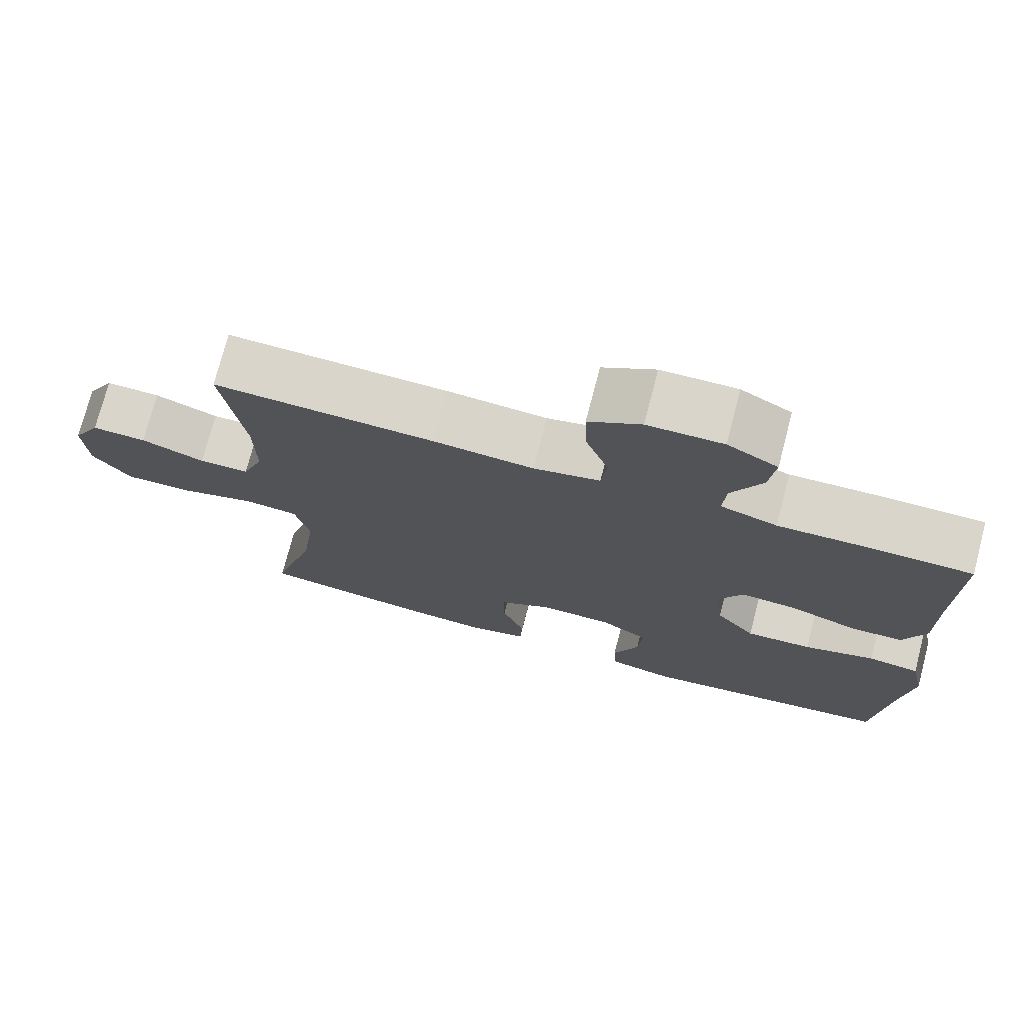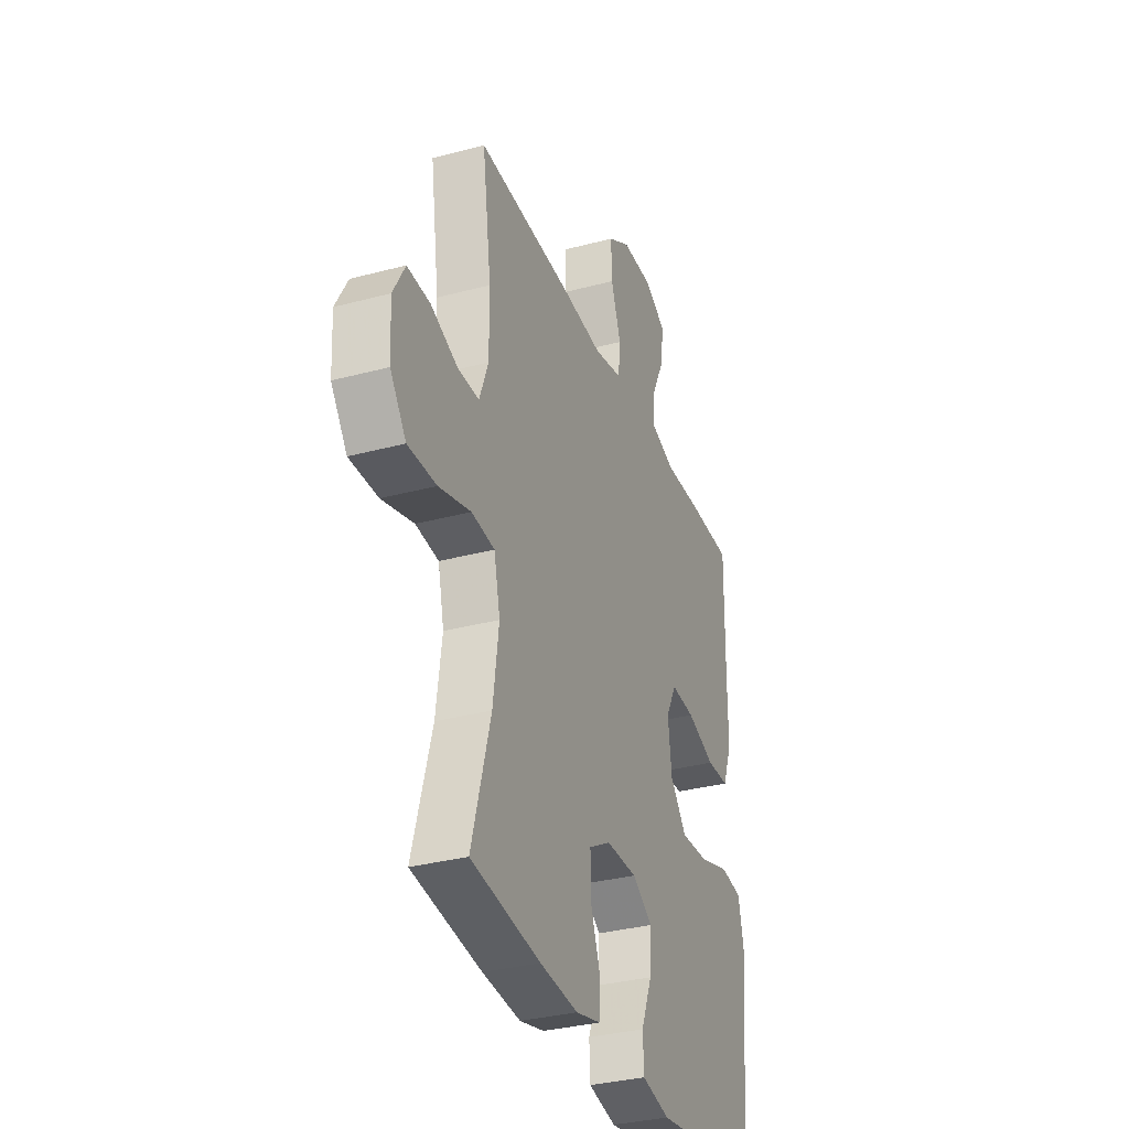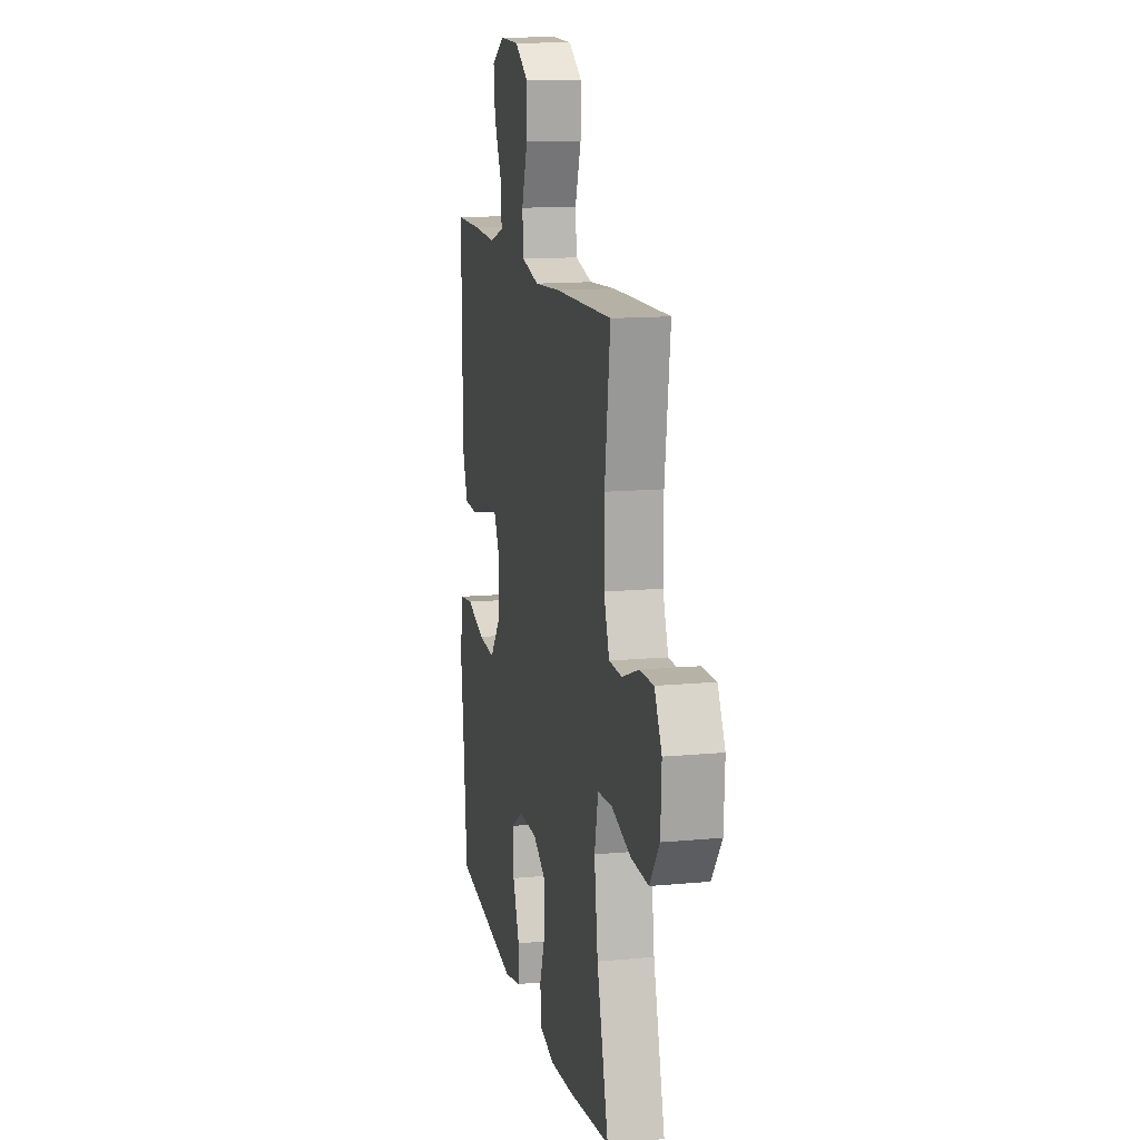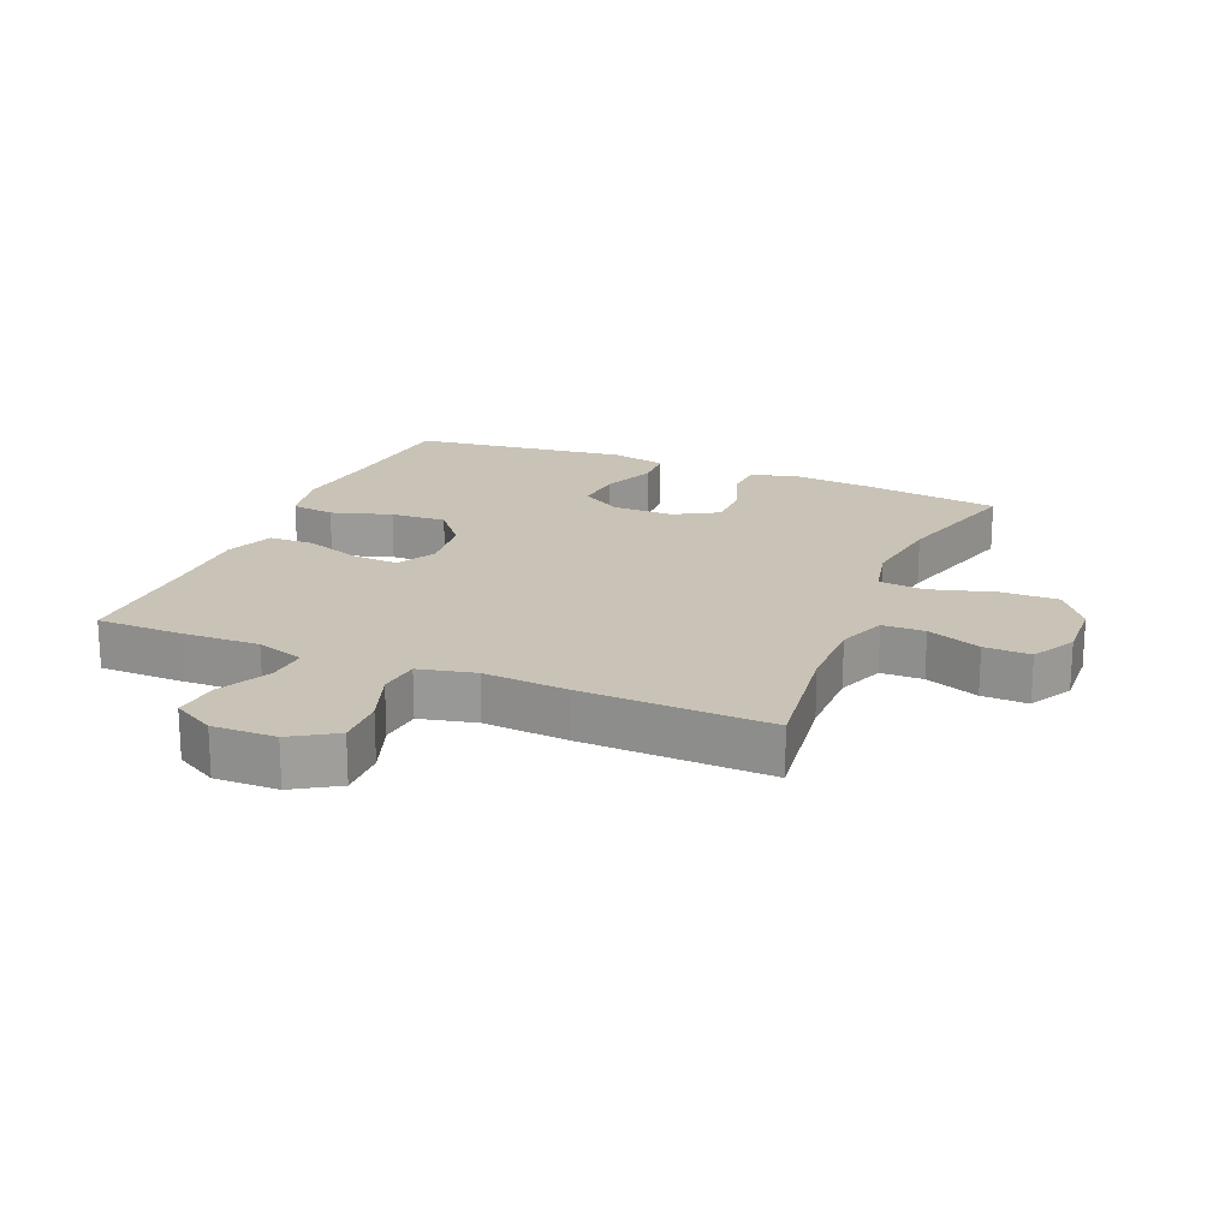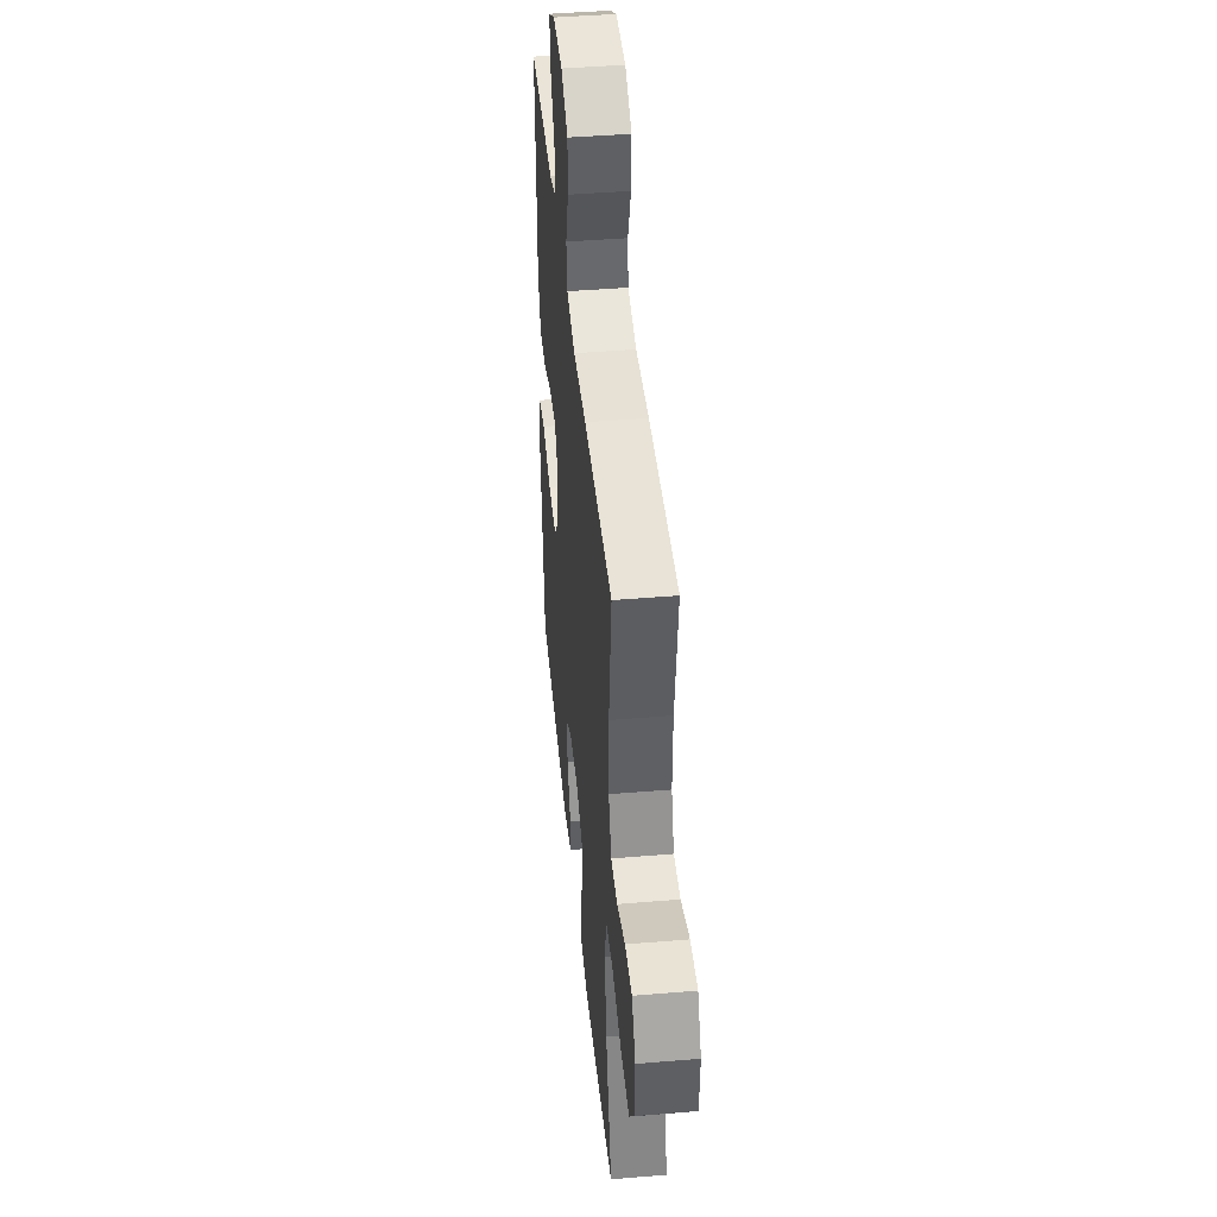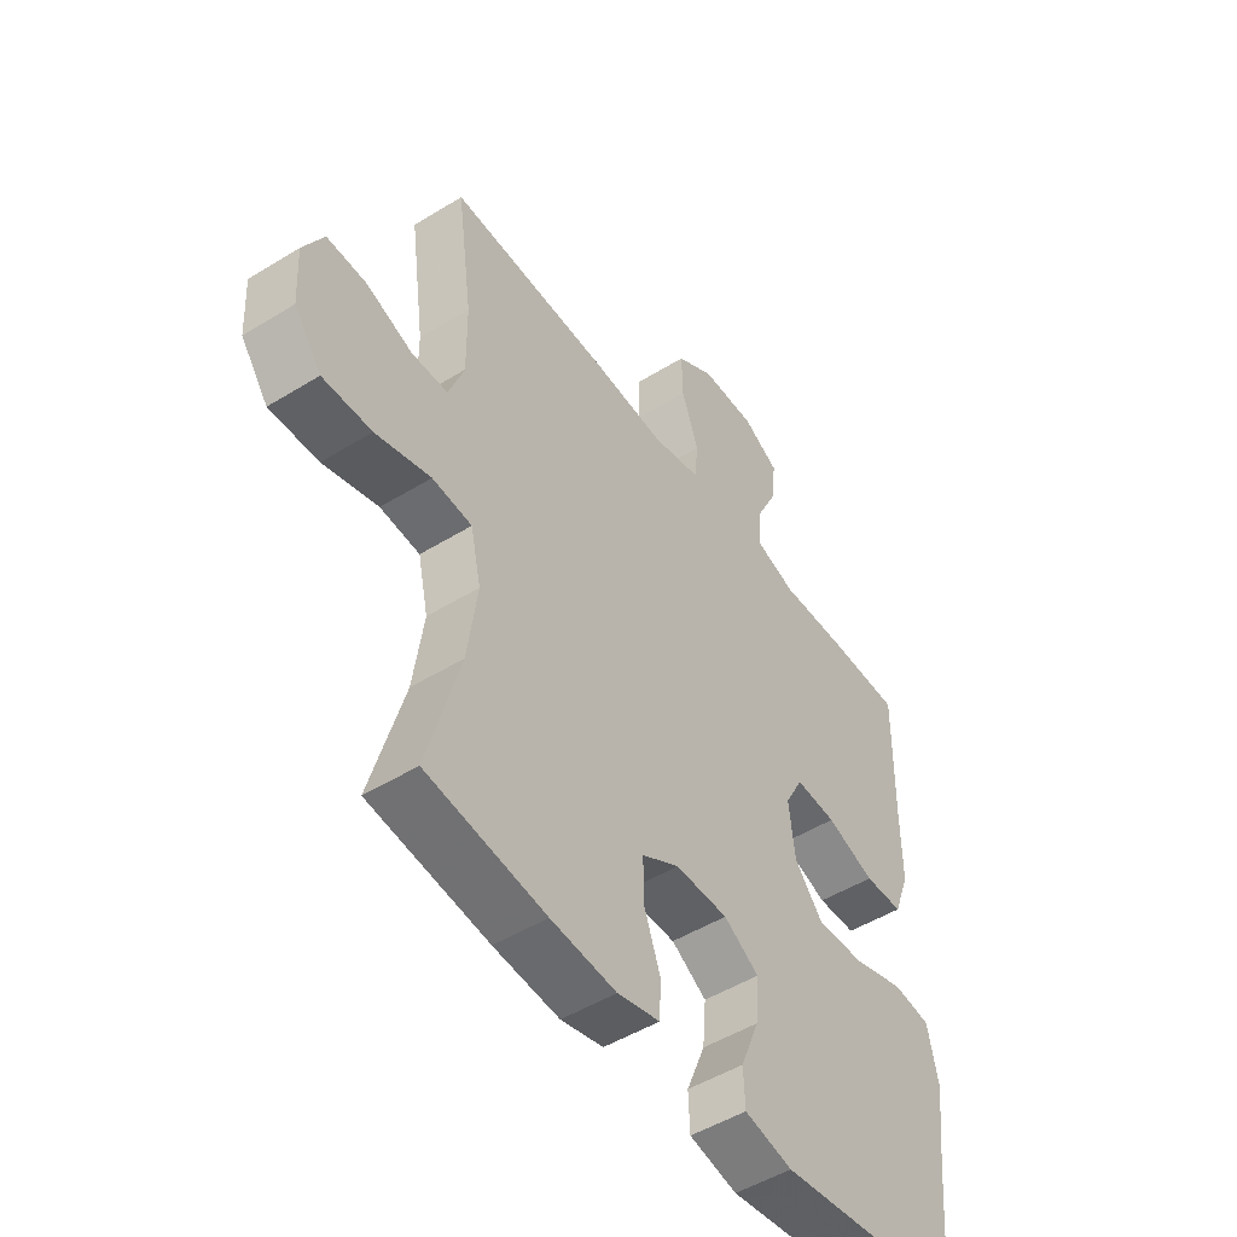
<metadata>
{"format":"obj","ext":"obj","renderer":"f3d","projection":"perspective","resolution":1024,"background":"white","views":[{"elev":74.5,"azim":-165.4,"up":"+Z"},{"elev":-33.1,"azim":110.2,"up":"+Z"},{"elev":13.8,"azim":78.2,"up":"+Z"},{"elev":19.5,"azim":22.7,"up":"+Y"},{"elev":43.7,"azim":84.4,"up":"+Z"},{"elev":-49.5,"azim":124.3,"up":"+Z"}]}
</metadata>
<code>
v -0.5 0.07 -0.5
v -0.519 0.07 -0.297
v -0.535 0.07 -0.164
v -0.516 0.07 -0.075
v -0.448 0.07 -0.066
v -0.354 0.07 -0.095
v -0.267 0.07 -0.1
v -0.215 0.07 -0.037
v -0.204 0.07 0.055
v -0.237 0.07 0.117
v -0.311 0.07 0.112
v -0.399 0.07 0.081
v -0.469 0.07 0.083
v -0.498 0.07 0.16
v -0.497 0.07 0.28
v -0.5 0.07 0.5
v -0.366 0.07 0.501
v -0.245 0.07 0.497
v -0.17 0.07 0.521
v -0.174 0.07 0.584
v -0.214 0.07 0.666
v -0.222 0.07 0.738
v -0.156 0.07 0.775
v -0.057 0.07 0.773
v 0.012 0.07 0.73
v 0.01 0.07 0.653
v -0.021 0.07 0.566
v -0.014 0.07 0.501
v 0.074 0.07 0.481
v 0.207 0.07 0.491
v 0.5 0.07 0.5
v 0.472 0.07 0.296
v 0.471 0.07 0.178
v 0.499 0.07 0.103
v 0.565 0.07 0.102
v 0.649 0.07 0.134
v 0.721 0.07 0.136
v 0.758 0.07 0.068
v 0.753 0.07 -0.03
v 0.703 0.07 -0.098
v 0.614 0.07 -0.096
v 0.514 0.07 -0.067
v 0.442 0.07 -0.074
v 0.423 0.07 -0.159
v 0.441 0.07 -0.289
v 0.5 0.07 -0.5
v 0.284 0.07 -0.529
v 0.165 0.07 -0.539
v 0.088 0.07 -0.52
v 0.085 0.07 -0.458
v 0.115 0.07 -0.376
v 0.116 0.07 -0.303
v 0.048 0.07 -0.264
v -0.048 0.07 -0.264
v -0.112 0.07 -0.304
v -0.106 0.07 -0.379
v -0.072 0.07 -0.463
v -0.075 0.07 -0.525
v -0.162 0.07 -0.544
v -0.5 0 -0.5
v -0.519 0 -0.297
v -0.535 0 -0.164
v -0.516 0 -0.075
v -0.448 0 -0.066
v -0.354 0 -0.095
v -0.267 0 -0.1
v -0.215 0 -0.037
v -0.204 0 0.055
v -0.237 0 0.117
v -0.311 0 0.112
v -0.399 0 0.081
v -0.469 0 0.083
v -0.498 0 0.16
v -0.497 0 0.28
v -0.5 0 0.5
v -0.366 0 0.501
v -0.245 0 0.497
v -0.17 0 0.521
v -0.174 0 0.584
v -0.214 0 0.666
v -0.222 0 0.738
v -0.156 0 0.775
v -0.057 0 0.773
v 0.012 0 0.73
v 0.01 0 0.653
v -0.021 0 0.566
v -0.014 0 0.501
v 0.074 0 0.481
v 0.207 0 0.491
v 0.5 0 0.5
v 0.472 0 0.296
v 0.471 0 0.178
v 0.499 0 0.103
v 0.565 0 0.102
v 0.649 0 0.134
v 0.721 0 0.136
v 0.758 0 0.068
v 0.753 0 -0.03
v 0.703 0 -0.098
v 0.614 0 -0.096
v 0.514 0 -0.067
v 0.442 0 -0.074
v 0.423 0 -0.159
v 0.441 0 -0.289
v 0.5 0 -0.5
v 0.284 0 -0.529
v 0.165 0 -0.539
v 0.088 0 -0.52
v 0.085 0 -0.458
v 0.115 0 -0.376
v 0.116 0 -0.303
v 0.048 0 -0.264
v -0.048 0 -0.264
v -0.112 0 -0.304
v -0.106 0 -0.379
v -0.072 0 -0.463
v -0.075 0 -0.525
v -0.162 0 -0.544
f 56 57 58 59
f 55 56 59 1
f 54 55 1 2
f 48 49 50 51
f 48 51 52
f 45 46 47 48
f 44 45 48 52
f 43 44 52 53
f 39 40 41 42
f 39 42 43
f 38 39 43
f 35 36 37 38
f 34 35 38 43
f 33 34 43 53
f 29 30 31 32
f 28 29 32 33
f 24 25 26 27
f 24 27 28
f 23 24 28
f 20 21 22 23
f 19 20 23 28
f 18 19 28 33
f 15 16 17 18
f 11 12 13 14
f 10 11 14 15
f 3 4 5 6
f 54 2 3 6
f 54 6 7
f 53 54 7 8
f 33 53 8 9
f 10 15 18 33
f 9 10 33
f 118 117 116 115
f 60 118 115 114
f 61 60 114 113
f 110 109 108 107
f 111 110 107
f 107 106 105 104
f 111 107 104 103
f 112 111 103 102
f 101 100 99 98
f 102 101 98
f 102 98 97
f 97 96 95 94
f 102 97 94 93
f 112 102 93 92
f 91 90 89 88
f 92 91 88 87
f 86 85 84 83
f 87 86 83
f 87 83 82
f 82 81 80 79
f 87 82 79 78
f 92 87 78 77
f 77 76 75 74
f 73 72 71 70
f 74 73 70 69
f 65 64 63 62
f 65 62 61 113
f 66 65 113
f 67 66 113 112
f 68 67 112 92
f 92 77 74 69
f 92 69 68
f 1 60 61 2
f 2 61 62 3
f 3 62 63 4
f 4 63 64 5
f 5 64 65 6
f 6 65 66 7
f 7 66 67 8
f 8 67 68 9
f 9 68 69 10
f 10 69 70 11
f 11 70 71 12
f 12 71 72 13
f 13 72 73 14
f 14 73 74 15
f 15 74 75 16
f 16 75 76 17
f 17 76 77 18
f 18 77 78 19
f 19 78 79 20
f 20 79 80 21
f 21 80 81 22
f 22 81 82 23
f 23 82 83 24
f 24 83 84 25
f 25 84 85 26
f 26 85 86 27
f 27 86 87 28
f 28 87 88 29
f 29 88 89 30
f 30 89 90 31
f 31 90 91 32
f 32 91 92 33
f 33 92 93 34
f 34 93 94 35
f 35 94 95 36
f 36 95 96 37
f 37 96 97 38
f 38 97 98 39
f 39 98 99 40
f 40 99 100 41
f 41 100 101 42
f 42 101 102 43
f 43 102 103 44
f 44 103 104 45
f 45 104 105 46
f 46 105 106 47
f 47 106 107 48
f 48 107 108 49
f 49 108 109 50
f 50 109 110 51
f 51 110 111 52
f 52 111 112 53
f 53 112 113 54
f 54 113 114 55
f 55 114 115 56
f 56 115 116 57
f 57 116 117 58
f 58 117 118 59
f 59 118 60 1

</code>
